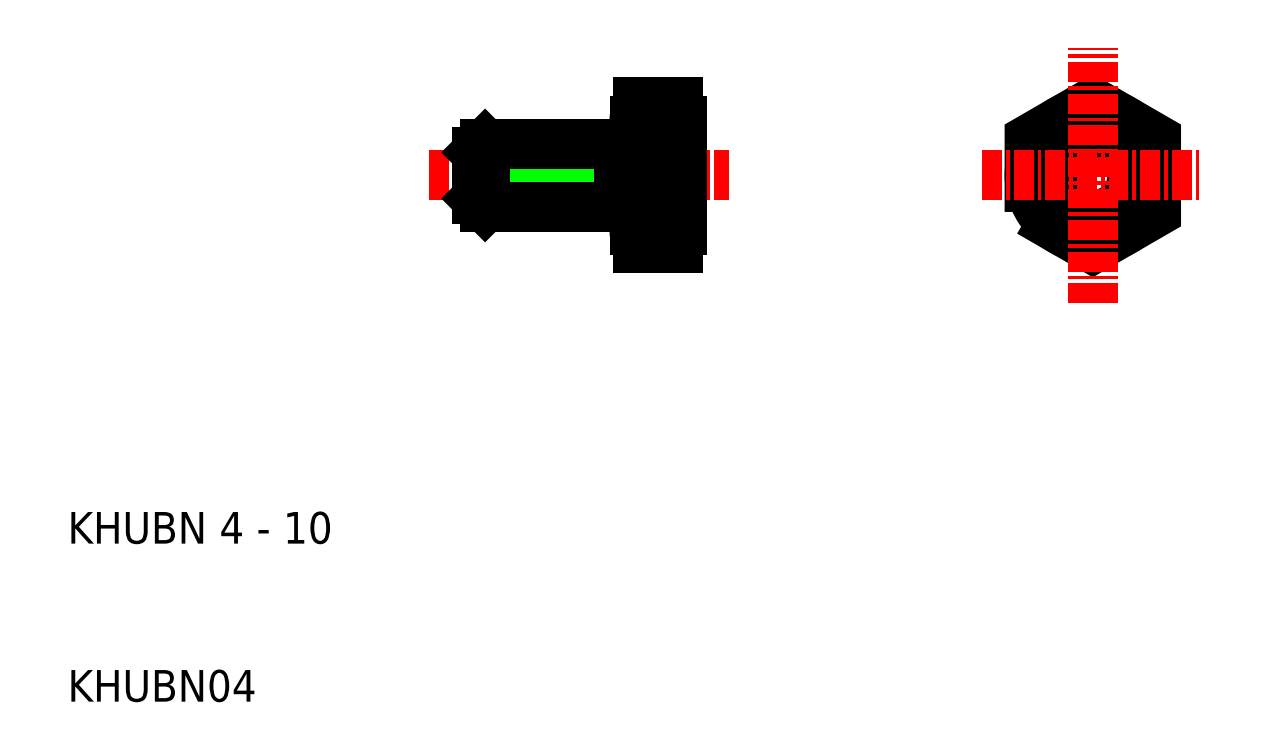
<metadata>
{"format":"dxf","ext":"dxf","renderer":"ezdxf+matplotlib","layout":"modelspace","background":"white","min_lineweight":24,"dpi":150}
</metadata>
<code>
0
SECTION
2
ENTITIES
0
CIRCLE
8
0
10
80.07
20
111.1
30
0
40
2.5
0
POLYLINE
8
0
66
     1
10
0
20
0
30
0
70
     1
0
VERTEX
8
0
10
76.07
20
108.8
30
0
0
VERTEX
8
0
10
80.07
20
106.5
30
0
0
VERTEX
8
0
10
84.07
20
108.8
30
0
0
VERTEX
8
0
10
84.07
20
113.4
30
0
0
VERTEX
8
0
10
80.07
20
115.7
30
0
0
VERTEX
8
0
10
76.07
20
113.4
30
0
0
SEQEND
8
0
0
CIRCLE
8
0
10
80.07
20
111.1
30
0
40
4
0
LINE
8
CENTER
10
80.07
20
103
30
0
11
80.07
21
119.2
31
0
0
TEXT
8
0
10
15.19
20
87.83
30
0
40
2
1
KHUBN 4 - 10
0
TEXT
8
0
10
15.19
20
77.83
30
0
40
2
1
KHUBN04
0
LINE
8
CENTER
10
38.07
20
111.1
30
0
11
57.07
21
111.1
31
0
0
LINE
8
0
10
41.07
20
112.6
30
0
11
50.07
21
112.6
31
0
0
LINE
8
0
10
41.07
20
109.7
30
0
11
50.07
21
109.7
31
0
0
LINE
8
0
10
50.77
20
109.1
30
0
11
41.61
21
109.1
31
0
0
LINE
8
0
10
50.77
20
113.1
30
0
11
41.61
21
113.1
31
0
0
LINE
8
0
10
41.61
20
113.1
30
0
11
41.61
21
109.1
31
0
0
LINE
8
0
10
41.07
20
112.6
30
0
11
41.07
21
109.7
31
0
0
LINE
8
0
10
41.61
20
109.1
30
0
11
41.07
21
109.7
31
0
0
LINE
8
0
10
41.61
20
113.1
30
0
11
41.07
21
112.6
31
0
0
LINE
8
0
10
50.07
20
113.1
30
0
11
50.07
21
109.1
31
0
0
ARC
8
0
10
50.77
20
108.8
30
0
40
0.3
50
0
51
90
0
ARC
8
0
10
50.77
20
113.4
30
0
40
0.3
50
270
51
0
0
LINE
8
CENTER
10
73.07
20
111.1
30
0
11
87.07
21
111.1
31
0
0
LINE
8
0
10
53.07
20
113.6
30
0
11
54.07
21
113.6
31
0
0
LINE
8
0
10
54.07
20
111.1
30
0
11
54.07
21
114.6
31
0
0
LINE
8
0
10
51.32
20
108.8
30
0
11
53.82
21
108.8
31
0
0
LINE
8
0
10
53.07
20
108.6
30
0
11
54.07
21
108.6
31
0
0
LINE
8
0
10
54.07
20
114.6
30
0
11
54.07
21
107.7
31
0
0
LINE
8
0
10
53.07
20
113.6
30
0
11
53.07
21
108.6
31
0
0
LINE
8
0
10
51.07
20
107.7
30
0
11
51.07
21
114.6
31
0
0
LINE
8
0
10
54.07
20
111.1
30
0
11
54.07
21
107.7
31
0
0
LINE
8
0
10
51.32
20
106.5
30
0
11
53.82
21
106.5
31
0
0
ARC
8
0
10
53.86
20
107.7
30
0
40
2.792
50
155.6
51
204.4
0
ARC
8
0
10
51.28
20
107.7
30
0
40
2.792
50
335.6
51
24.43
0
LINE
8
0
10
51.32
20
113.4
30
0
11
53.82
21
113.4
31
0
0
ARC
8
0
10
53.86
20
114.6
30
0
40
2.792
50
155.6
51
204.4
0
LINE
8
0
10
51.32
20
115.7
30
0
11
53.82
21
115.7
31
0
0
ARC
8
0
10
51.28
20
114.6
30
0
40
2.792
50
335.6
51
24.43
0
ARC
8
0
10
61.86
20
111.1
30
0
40
10.79
50
167.6
51
192.4
0
ARC
8
0
10
43.28
20
111.1
30
0
40
10.79
50
347.6
51
12.36
0
ENDSEC
0
EOF

</code>
